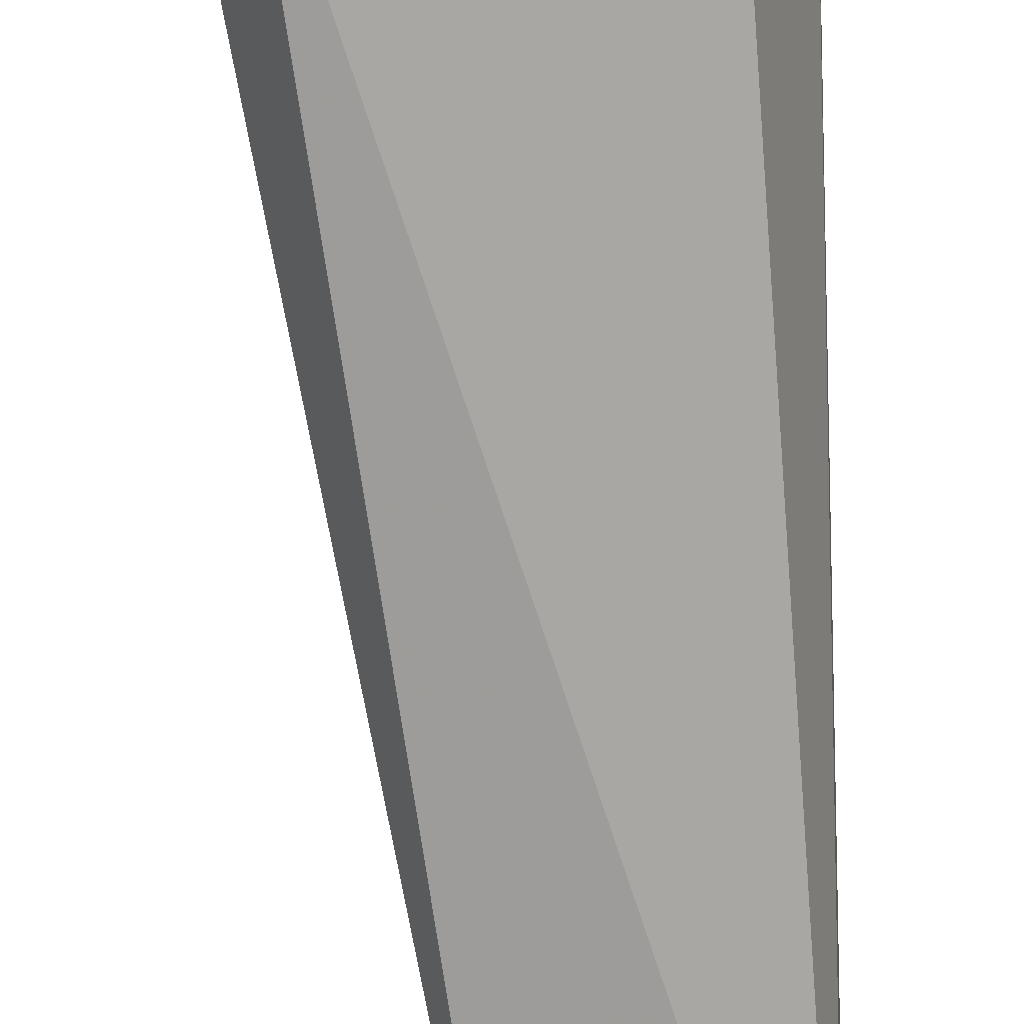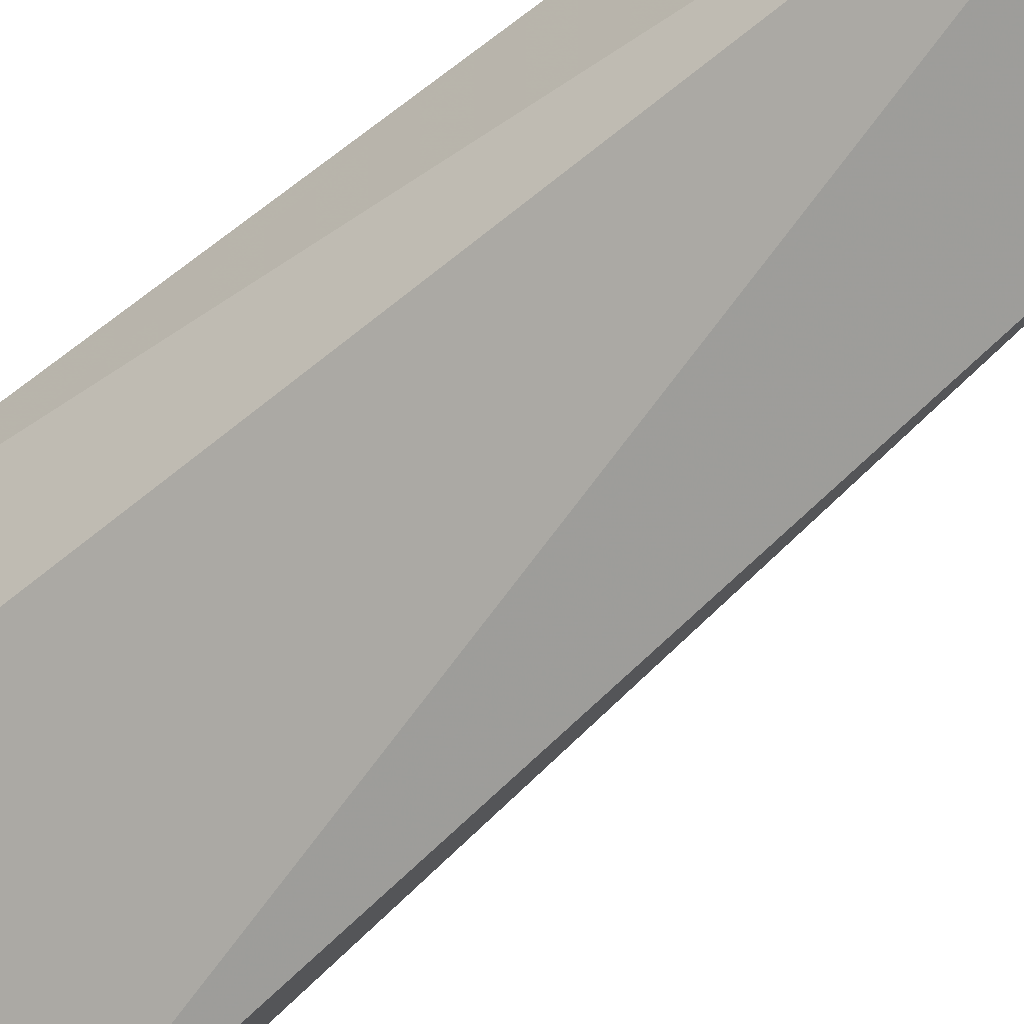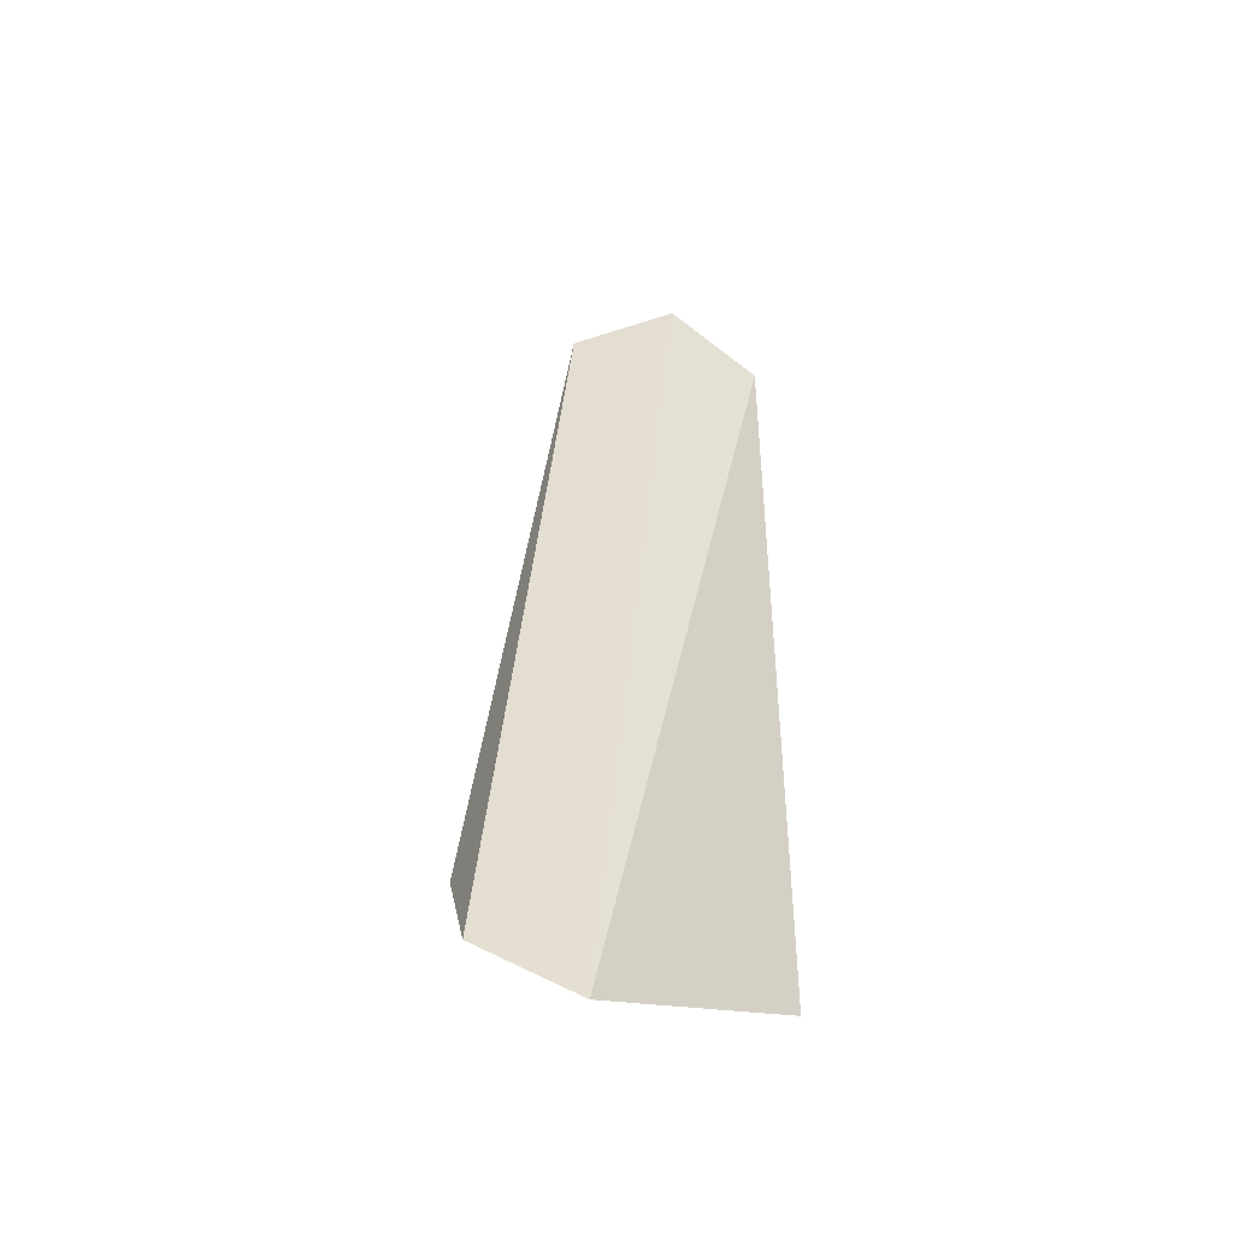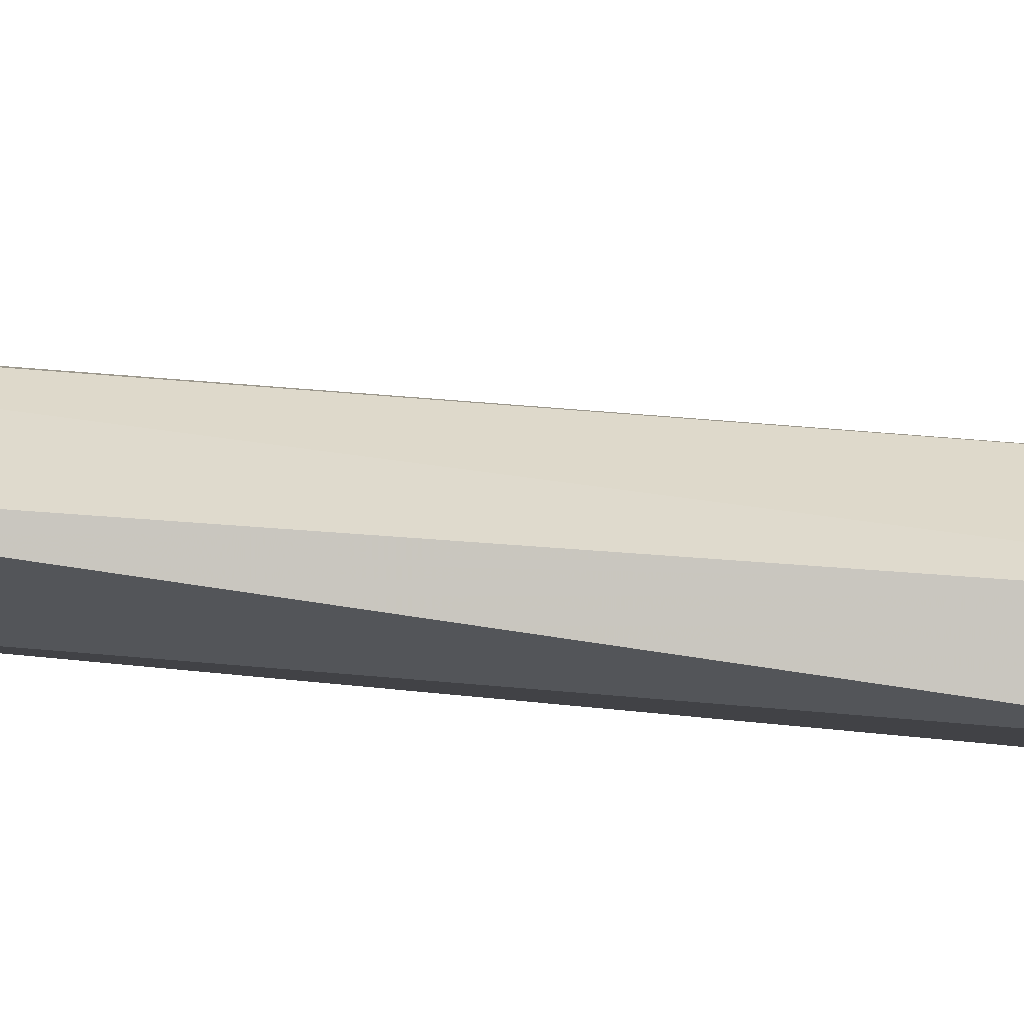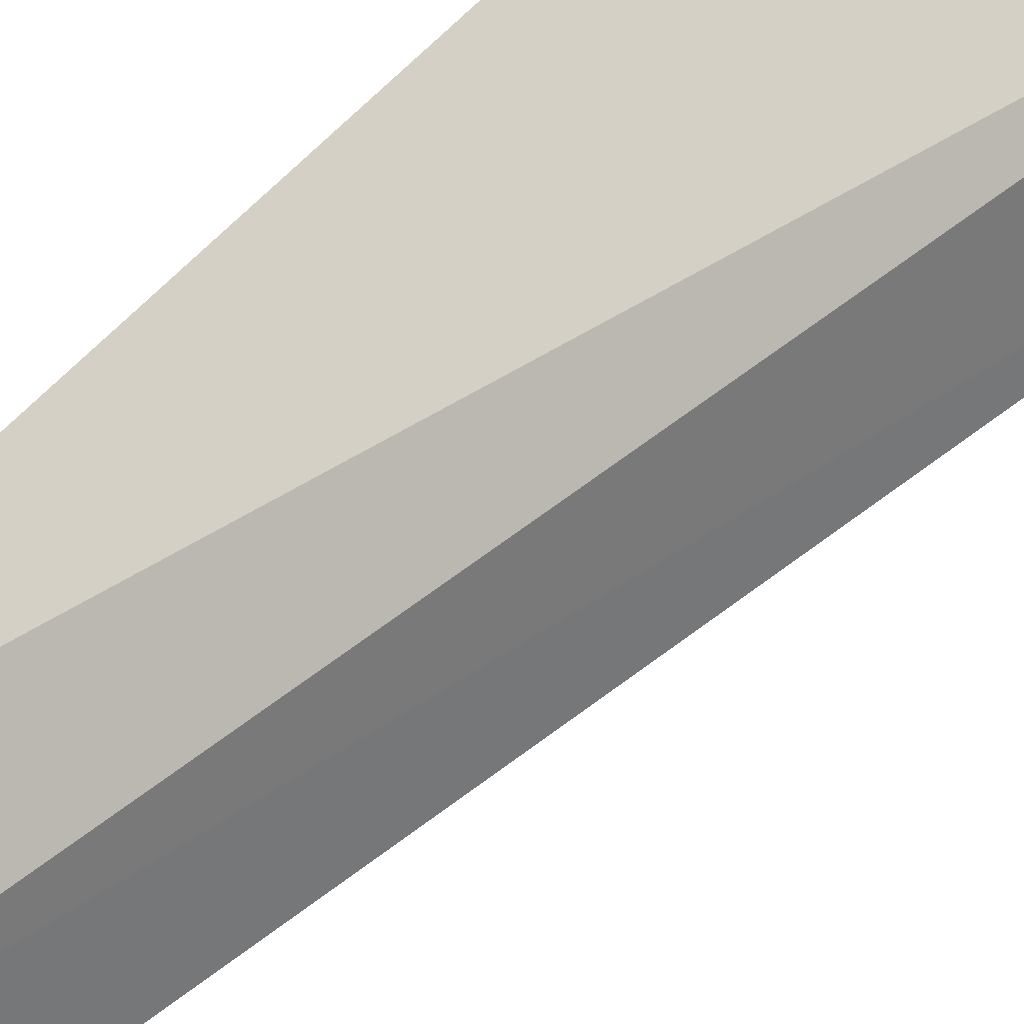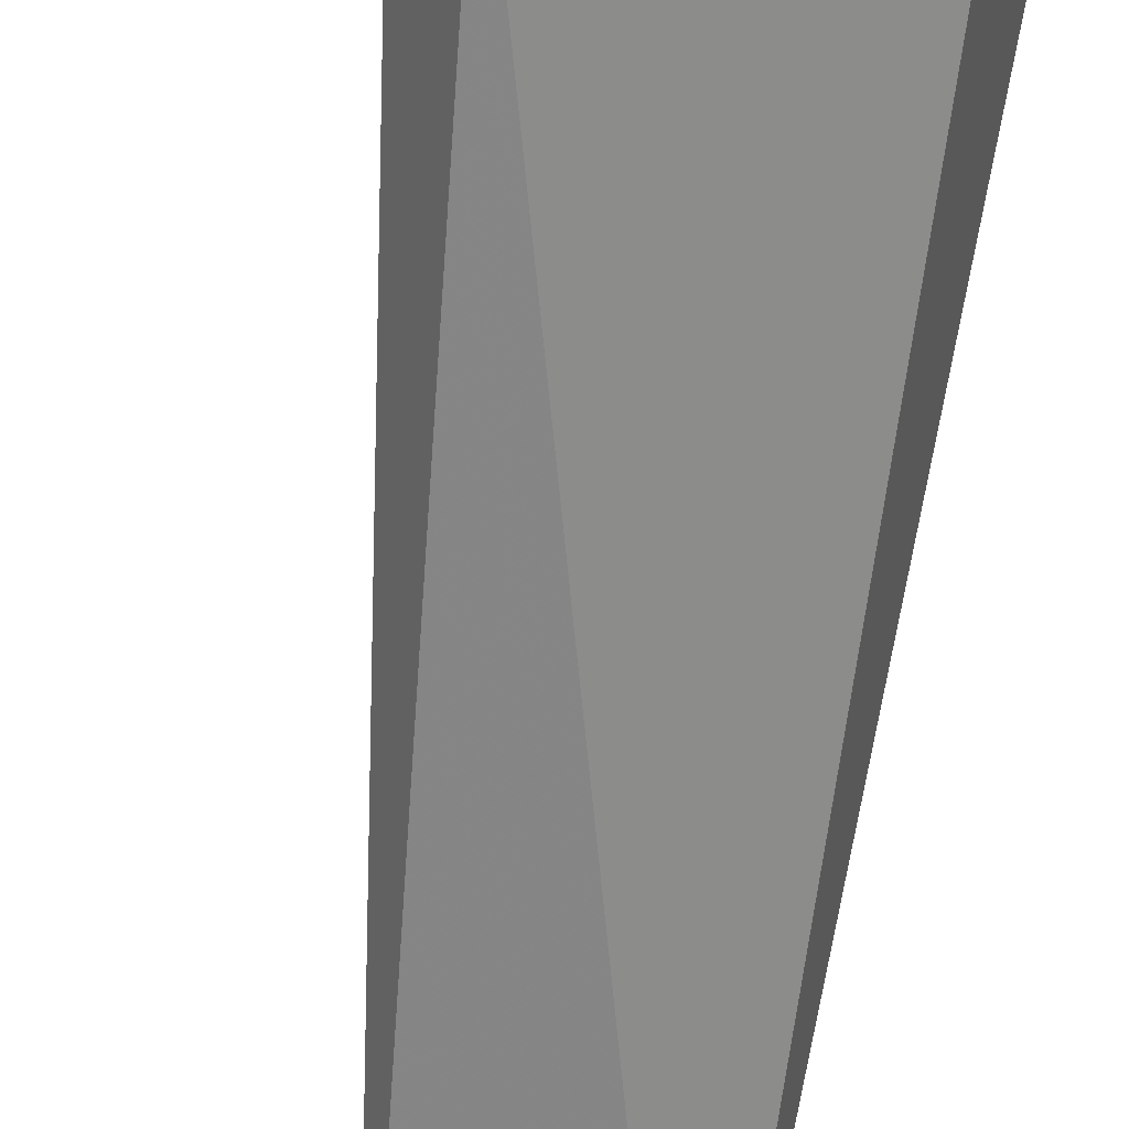
<metadata>
{"format":"obj","ext":"obj","renderer":"f3d","projection":"perspective","resolution":1024,"background":"white","views":[{"elev":-71.9,"azim":0.8,"up":"+Z"},{"elev":-62.8,"azim":127.4,"up":"+Z"},{"elev":-43.1,"azim":-59.1,"up":"+Y"},{"elev":-31.6,"azim":-107.7,"up":"+Z"},{"elev":66.8,"azim":-136.7,"up":"+Z"},{"elev":-65.5,"azim":-11.3,"up":"+Z"}]}
</metadata>
<code>
v -0.07244 -0.06237 -0.4538
v -0.04799 -0.05289 -0.4466
v -0.04598 0.03785 -0.4479
v -0.05451 0.04453 -0.4542
v -0.0713 -0.04423 -0.4693
v -0.052 -0.04917 -0.4591
v -0.07648 -0.05539 -0.4639
v -0.04686 0.03742 -0.4624
v -0.06049 0.03898 -0.4643
f 1 2 3
f 1 3 4
f 6 2 1
f 7 1 4
f 7 6 1
f 7 5 6
f 8 3 2
f 8 2 6
f 8 4 3
f 8 6 5
f 9 7 4
f 9 5 7
f 9 8 5
f 9 4 8

</code>
